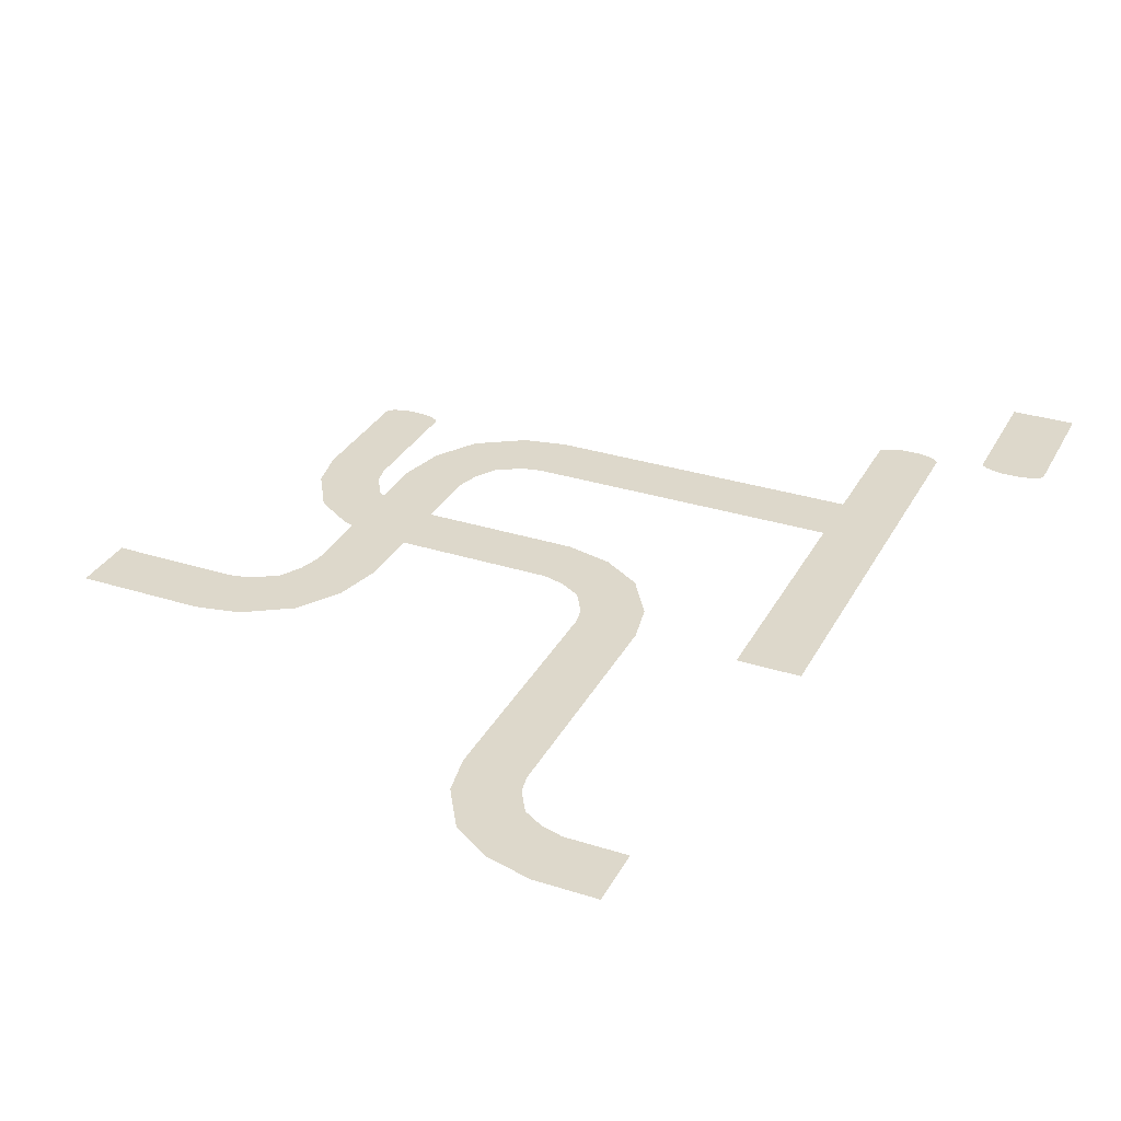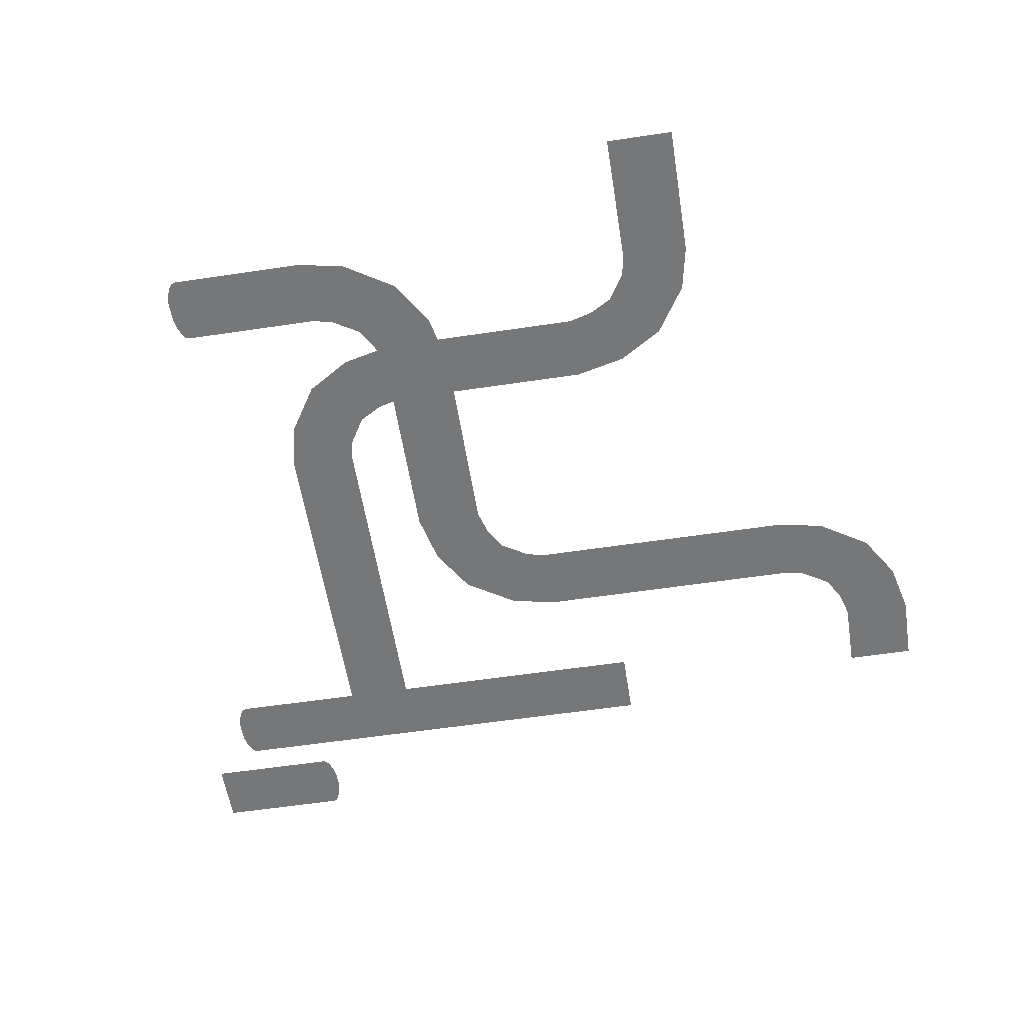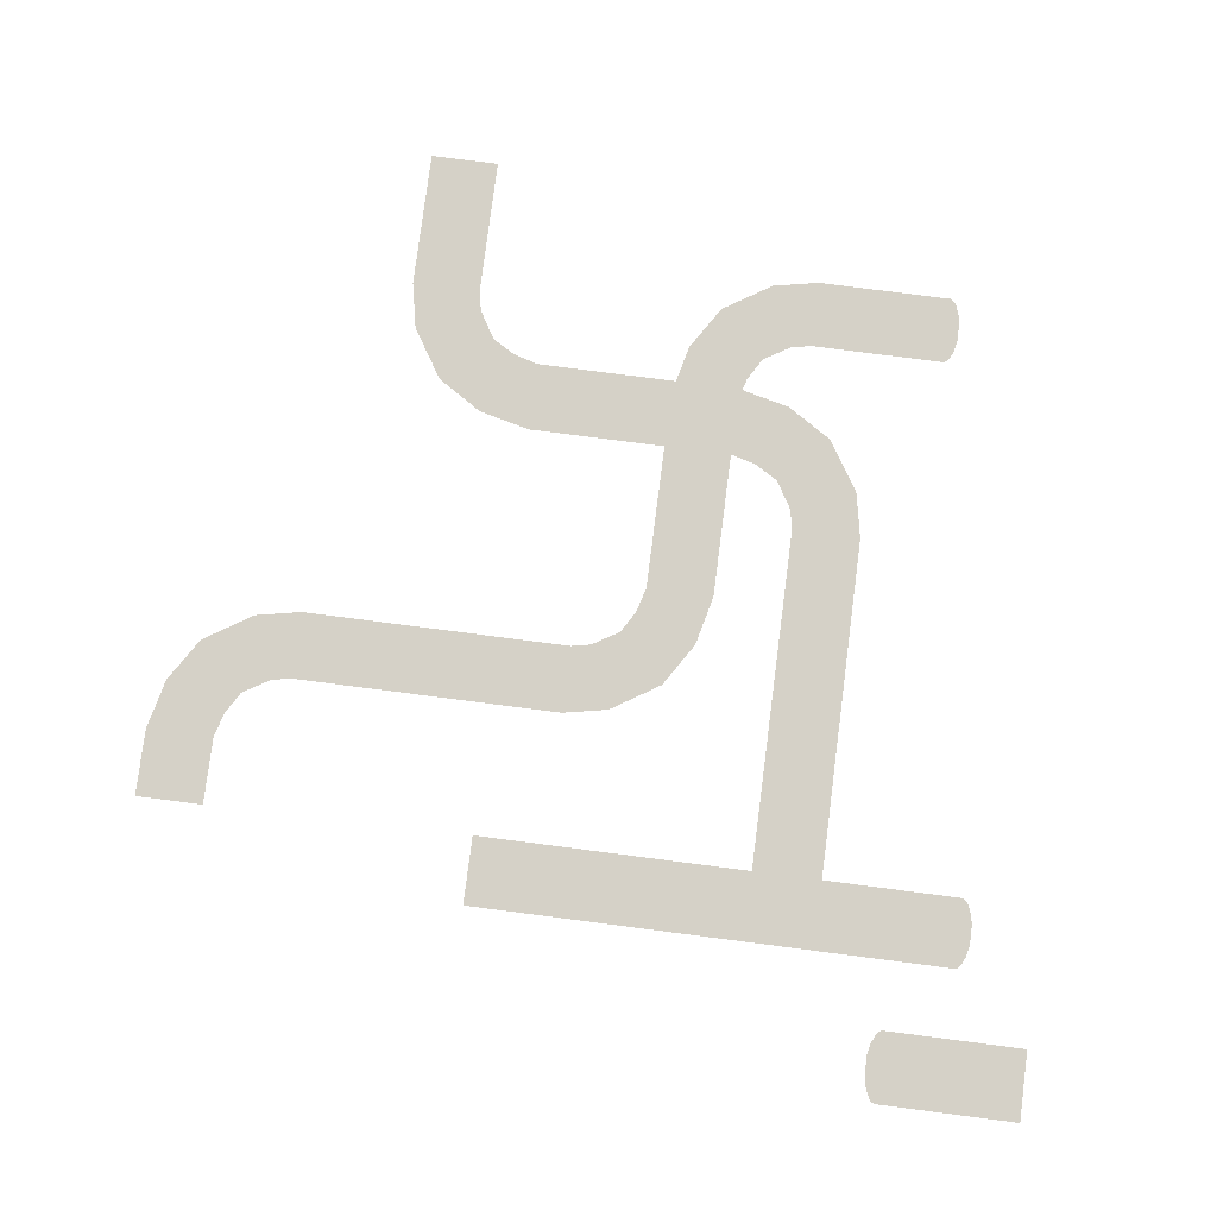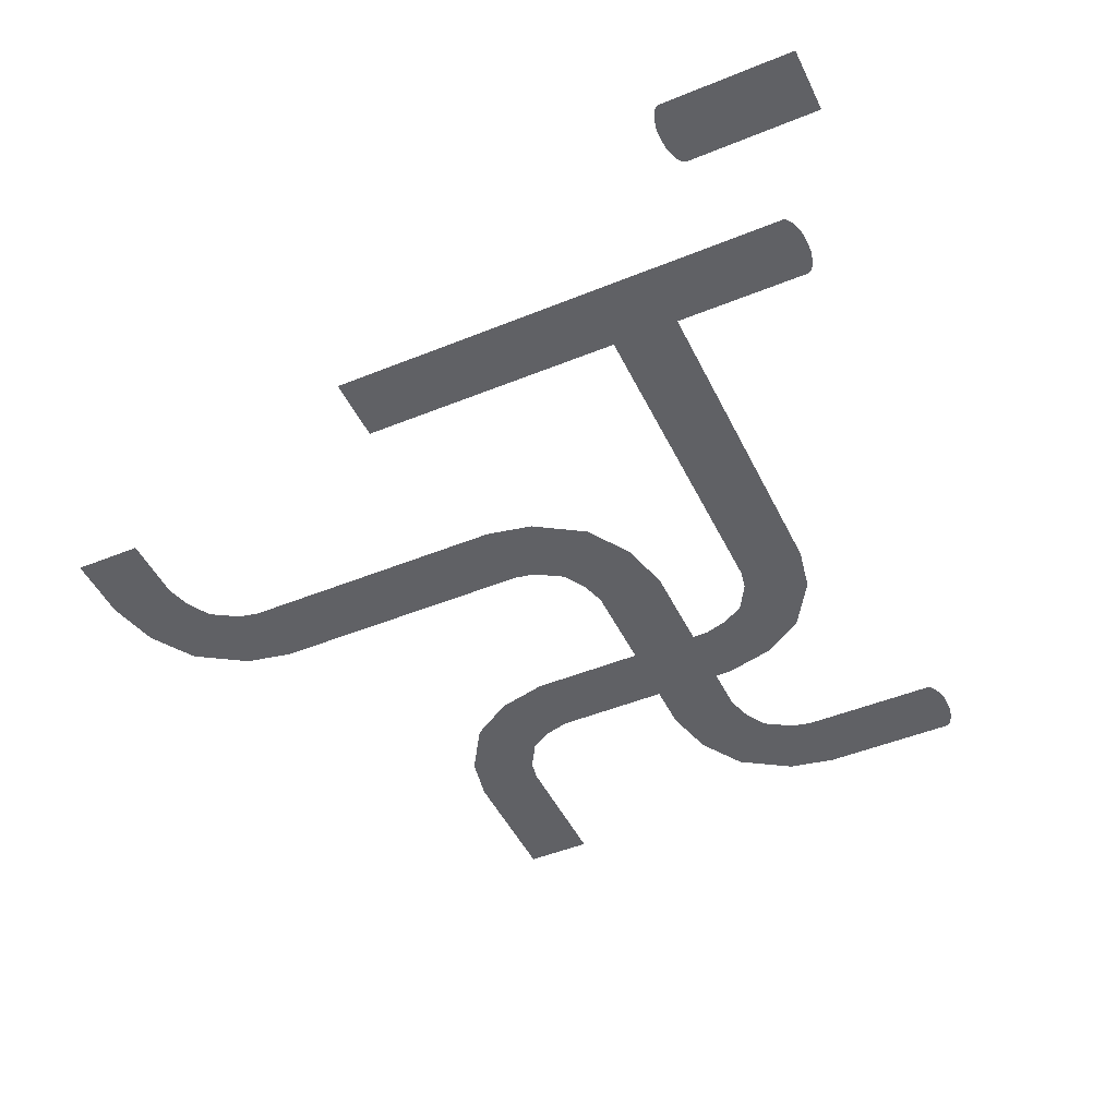
<metadata>
{"format":"obj","ext":"obj","renderer":"f3d","projection":"perspective","resolution":1024,"background":"white","views":[{"elev":31.5,"azim":114.2,"up":"+Y"},{"elev":-57.0,"azim":8.9,"up":"+Y"},{"elev":79.6,"azim":-172.7,"up":"+Y"},{"elev":-47.2,"azim":-155.2,"up":"+Y"}]}
</metadata>
<code>
g default
v 35 0 -25
v 35 0 -35
v 25 0 -25
v 25 0 -35
v 25 0 -25
v 25 0 -35
v 15 0 -25
v 15 0 -35
v 65 0 -45
v 75 0 -45
v 65 0 -55
v 75 0 -55
v 65 0 -45
v 75 0 -45
v 55 0 -35
v 55 0 -25
v 62.01 0 -38.03
v 69.08 0 -30.96
v 63.95 0 -41.33
v 73.19 0 -37.5
v 57.96 0 -35.59
v 61.79 0 -26.35
v 55 0 -25
v 55 0 -35
v 45 0 -25
v 45 0 -35
v 45 0 -25
v 45 0 -35
v 35 0 -25
v 35 0 -35
v 5 0 -15
v -5 0 -15
v 15 0 -25
v 15 0 -35
v 7.988 0 -21.97
v 0.9168 0 -29.04
v 6.046 0 -18.67
v -3.193 0 -22.5
v 12.04 0 -24.41
v 8.214 0 -33.65
v 5 0 -15
v -5 0 -15
v 5 0 -5
v -5 0 -5
v -5 0 5
v 5 0 5
v -5 0 -5
v 5 0 -5
v -5 0 15
v 5 0 15
v -5 0 5
v 5 0 5
v -5 0 15
v 5 0 15
v -15 0 25
v -15 0 35
v -7.988 0 21.97
v -0.9168 0 29.04
v -6.046 0 18.67
v 3.193 0 22.5
v -12.04 0 24.41
v -8.214 0 33.65
v -15 0 35
v -15 0 25
v -25 0 35
v -25 0 25
v -25 0 35
v -25 0 25
v -35 0 35
v -35 0 25
v -35.95 0 34.12
v -35.51 0 34.78
v -35.95 0 25.88
v -36.4 0 26.94
v -36.4 0 33.06
v -36.75 0 28.48
v -36.75 0 31.52
v -35.51 0 25.22
v -35 0 35
v -35 0 25
v 35 7 45
v 45 7 45
v 35 7 35
v 45 7 35
v 35 7 35
v 45 7 35
v 35 7 25
v 45 7 25
v 25 7 15
v 25 7 5
v 35 7 25
v 45 7 25
v 31.97 7 17.99
v 39.04 7 10.92
v 28.67 7 16.05
v 32.5 7 6.807
v 34.41 7 22.04
v 43.65 7 18.21
v 25 7 15
v 25 7 5
v 15 7 15
v 15 7 5
v 15 7 15
v 15 7 5
v 5 7 15
v 5 7 5
v 5 7 15
v 5 7 5
v -5 7 15
v -5 7 5
v -5 7 5
v -5 7 15
v -15 7 -5
v -25 7 -5
v -11.97 7 2.012
v -19.04 7 9.083
v -8.673 7 3.954
v -12.5 7 13.19
v -14.41 7 -2.041
v -23.65 7 1.786
v -25 7 -5
v -15 7 -5
v -25 7 -15
v -15 7 -15
v -25 7 -15
v -15 7 -15
v -25 7 -25
v -15 7 -25
v -25 7 -25
v -15 7 -25
v -25 7 -35
v -15 7 -35
v -25 7 -35
v -15 7 -35
v -25 7 -45
v -15 7 -45
v -25 7 -45
v -15 7 -45
v -25 7 -55
v -15 7 -55
v -25 7 -55
v -15 7 -55
v -25 7 -65
v -15 7 -65
v -5 7 -55
v -5 7 -65
v -15 7 -55
v -15 7 -65
v 5 7 -55
v 5 7 -65
v -5 7 -55
v -5 7 -65
v 15 7 -55
v 15 7 -65
v 5 7 -55
v 5 7 -65
v 25 7 -55
v 25 7 -65
v 15 7 -55
v 15 7 -65
v -25 7 -55
v -25 7 -65
v -35 7 -55
v -35 7 -65
v -35 7 -55
v -35 7 -65
v -45 7 -55
v -45 7 -65
v -45.93 7 -55.88
v -45.49 7 -55.22
v -45.93 7 -64.12
v -46.38 7 -63.06
v -46.38 7 -56.94
v -46.73 7 -61.52
v -46.73 7 -58.48
v -45.49 7 -64.78
v -44.98 7 -55
v -44.98 7 -65
v -45 14 -85
v -45 14 -75
v -35 14 -85
v -35 14 -75
v -45 14 -75
v -45 14 -85
v -55 14 -75
v -55 14 -85
v -34.05 14 -84.12
v -34.49 14 -84.78
v -34.05 14 -75.88
v -33.6 14 -76.94
v -33.6 14 -83.06
v -33.25 14 -78.48
v -33.25 14 -81.52
v -34.49 14 -75.22
v -35 14 -85
v -35 14 -75
g trim_floor:polySurface11
f 1 2 4
f 4 3 1
f 5 6 8
f 8 7 5
f 9 10 12
f 12 11 9
f 19 20 14
f 14 13 19
f 21 22 18
f 18 17 21
f 17 18 20
f 20 19 17
f 15 16 22
f 22 21 15
f 23 24 26
f 26 25 23
f 27 28 30
f 30 29 27
f 37 38 32
f 32 31 37
f 39 40 36
f 36 35 39
f 35 36 38
f 38 37 35
f 33 34 40
f 40 39 33
f 41 42 44
f 44 43 41
f 45 46 48
f 48 47 45
f 49 50 52
f 52 51 49
f 59 60 54
f 54 53 59
f 61 62 58
f 58 57 61
f 57 58 60
f 60 59 57
f 55 56 62
f 62 61 55
f 63 64 66
f 66 65 63
f 67 68 70
f 70 69 67
f 73 71 72
f 72 78 73
f 76 77 75
f 75 74 76
f 74 75 71
f 71 73 74
f 79 80 78
f 78 72 79
f 81 82 84
f 84 83 81
f 85 86 88
f 88 87 85
f 95 96 90
f 90 89 95
f 97 98 94
f 94 93 97
f 93 94 96
f 96 95 93
f 91 92 98
f 98 97 91
f 99 100 102
f 102 101 99
f 103 104 106
f 106 105 103
f 107 108 110
f 110 109 107
f 117 118 112
f 112 111 117
f 119 120 116
f 116 115 119
f 115 116 118
f 118 117 115
f 113 114 120
f 120 119 113
f 121 122 124
f 124 123 121
f 125 126 128
f 128 127 125
f 129 130 132
f 132 131 129
f 133 134 136
f 136 135 133
f 137 138 140
f 140 139 137
f 141 142 144
f 144 143 141
f 145 146 148
f 148 147 145
f 149 150 152
f 152 151 149
f 153 154 156
f 156 155 153
f 157 158 160
f 160 159 157
f 161 162 164
f 164 163 161
f 165 166 168
f 168 167 165
f 171 169 170
f 170 176 171
f 174 175 173
f 173 172 174
f 172 173 169
f 169 171 172
f 177 178 176
f 176 170 177
f 179 180 182
f 182 181 179
f 183 184 186
f 186 185 183
f 189 187 188
f 188 194 189
f 192 193 191
f 191 190 192
f 190 191 187
f 187 189 190
f 195 196 194
f 194 188 195

</code>
